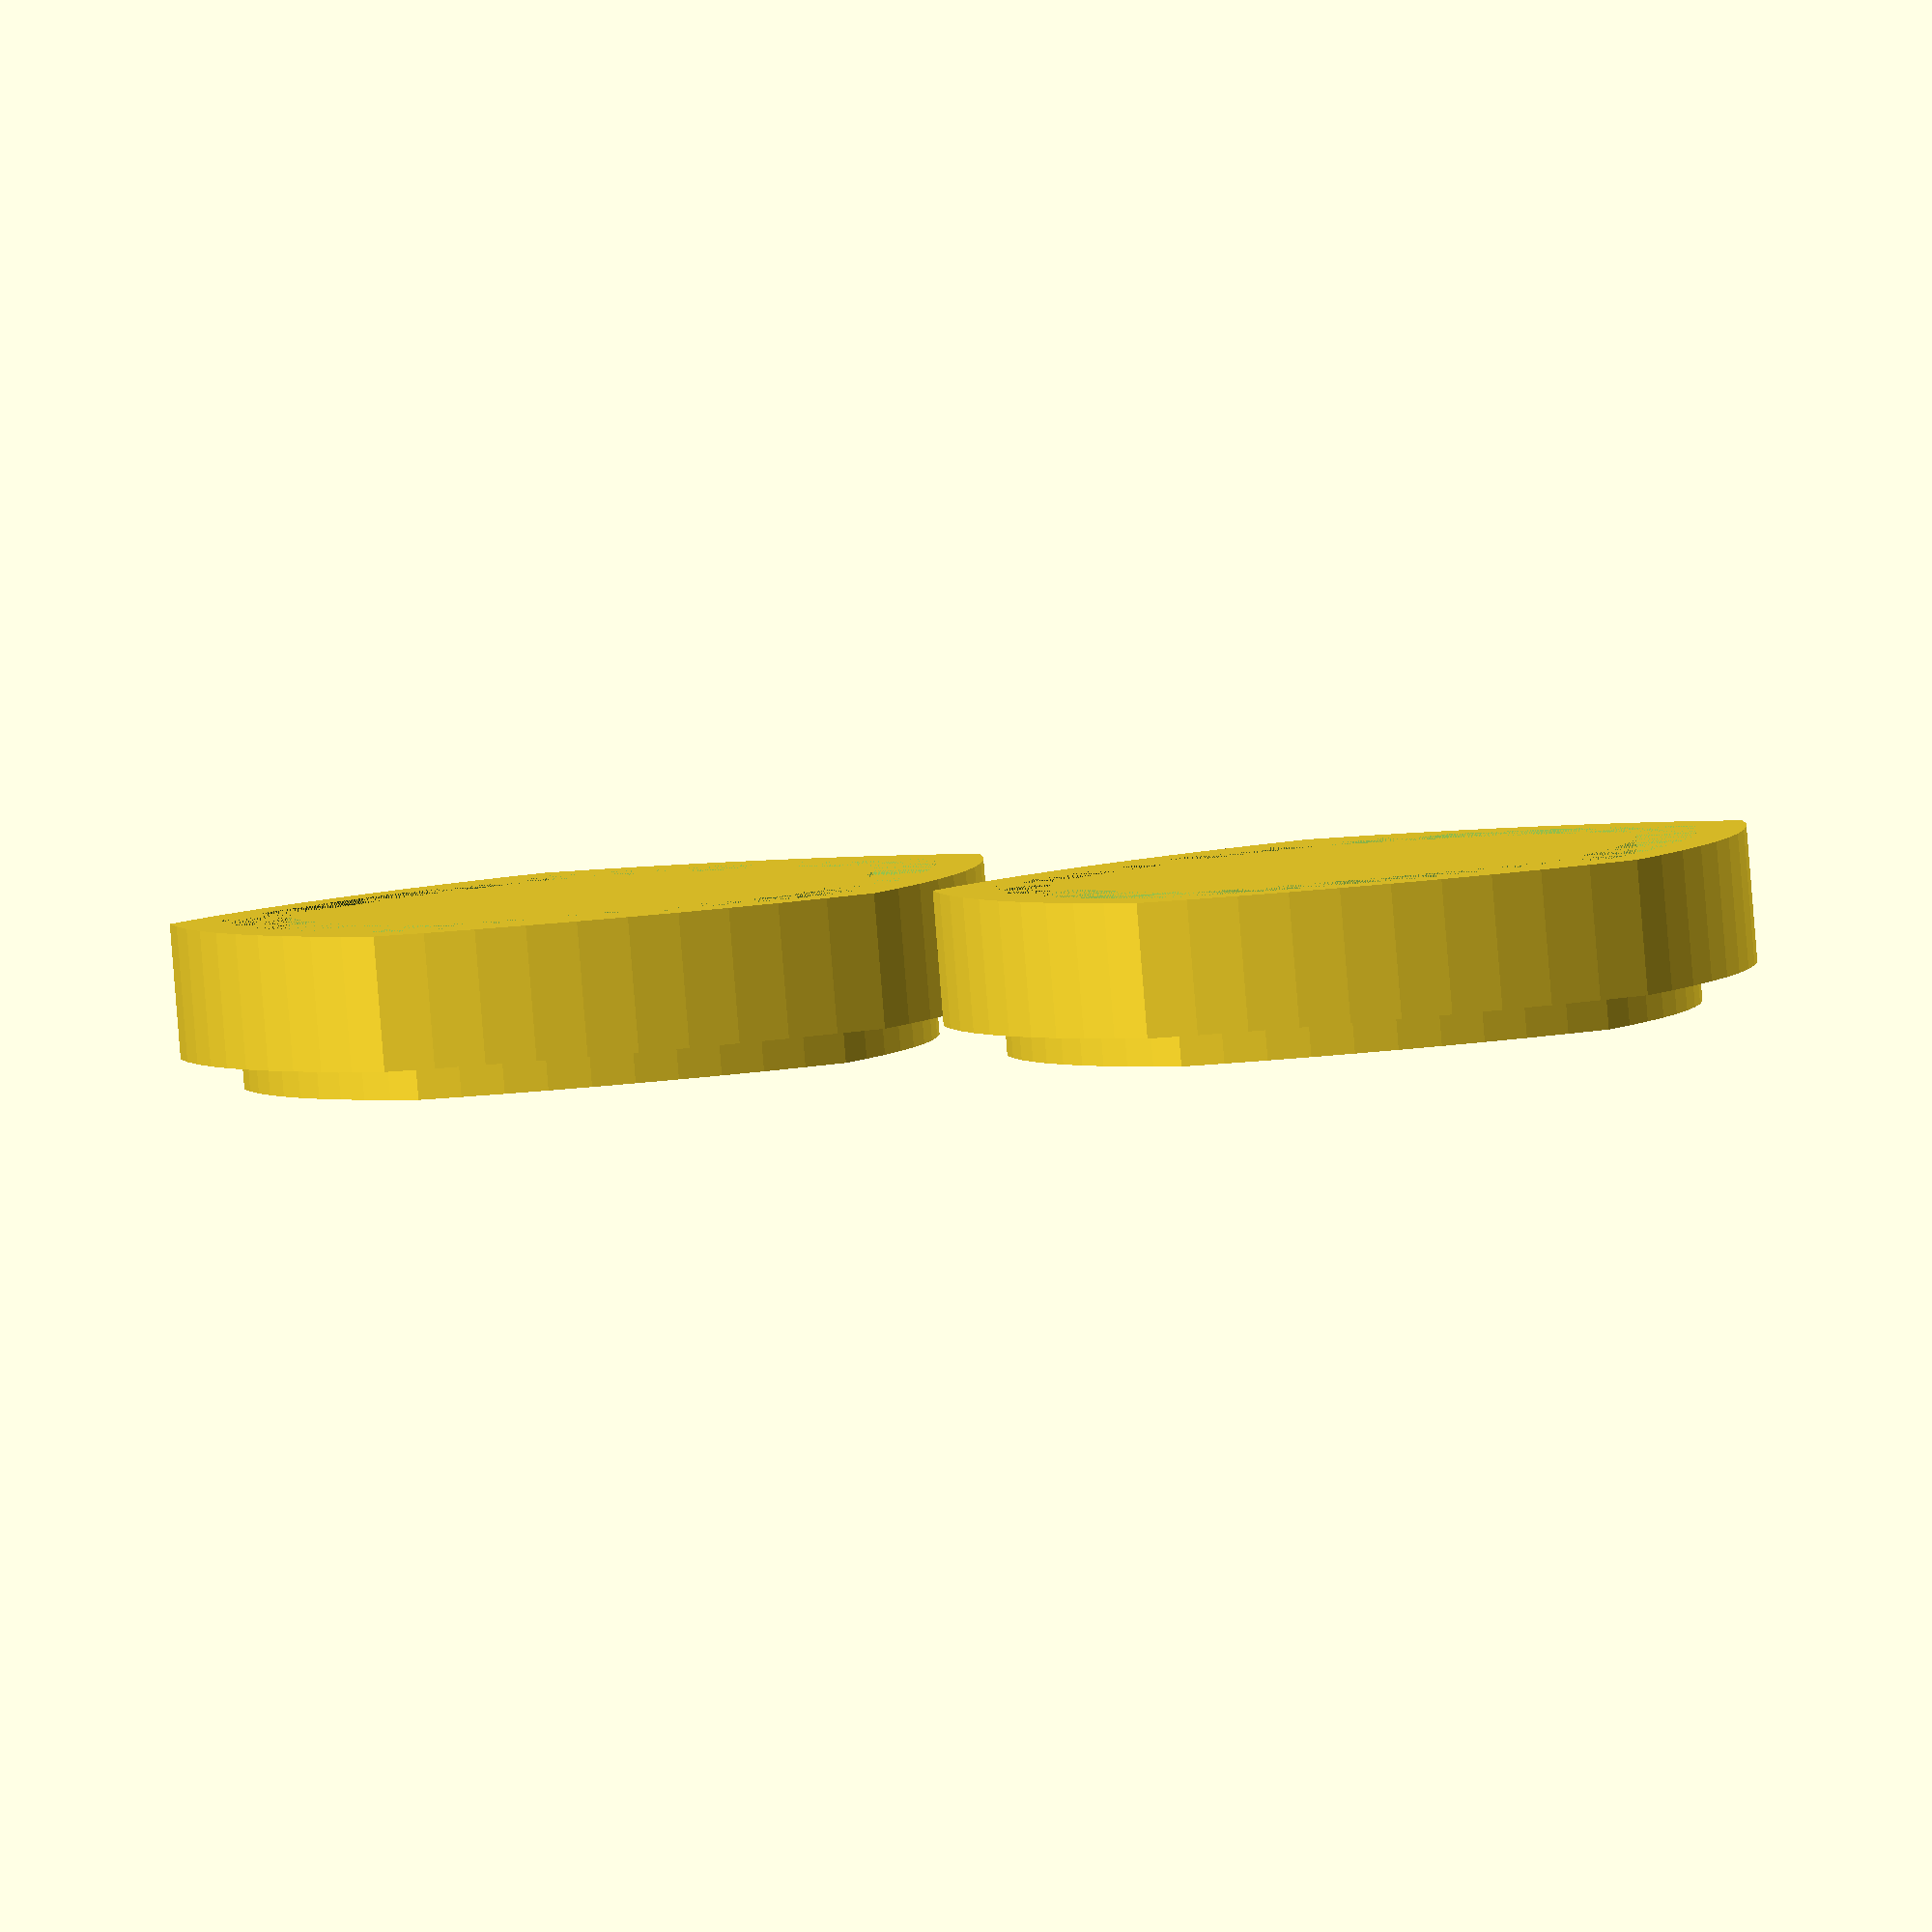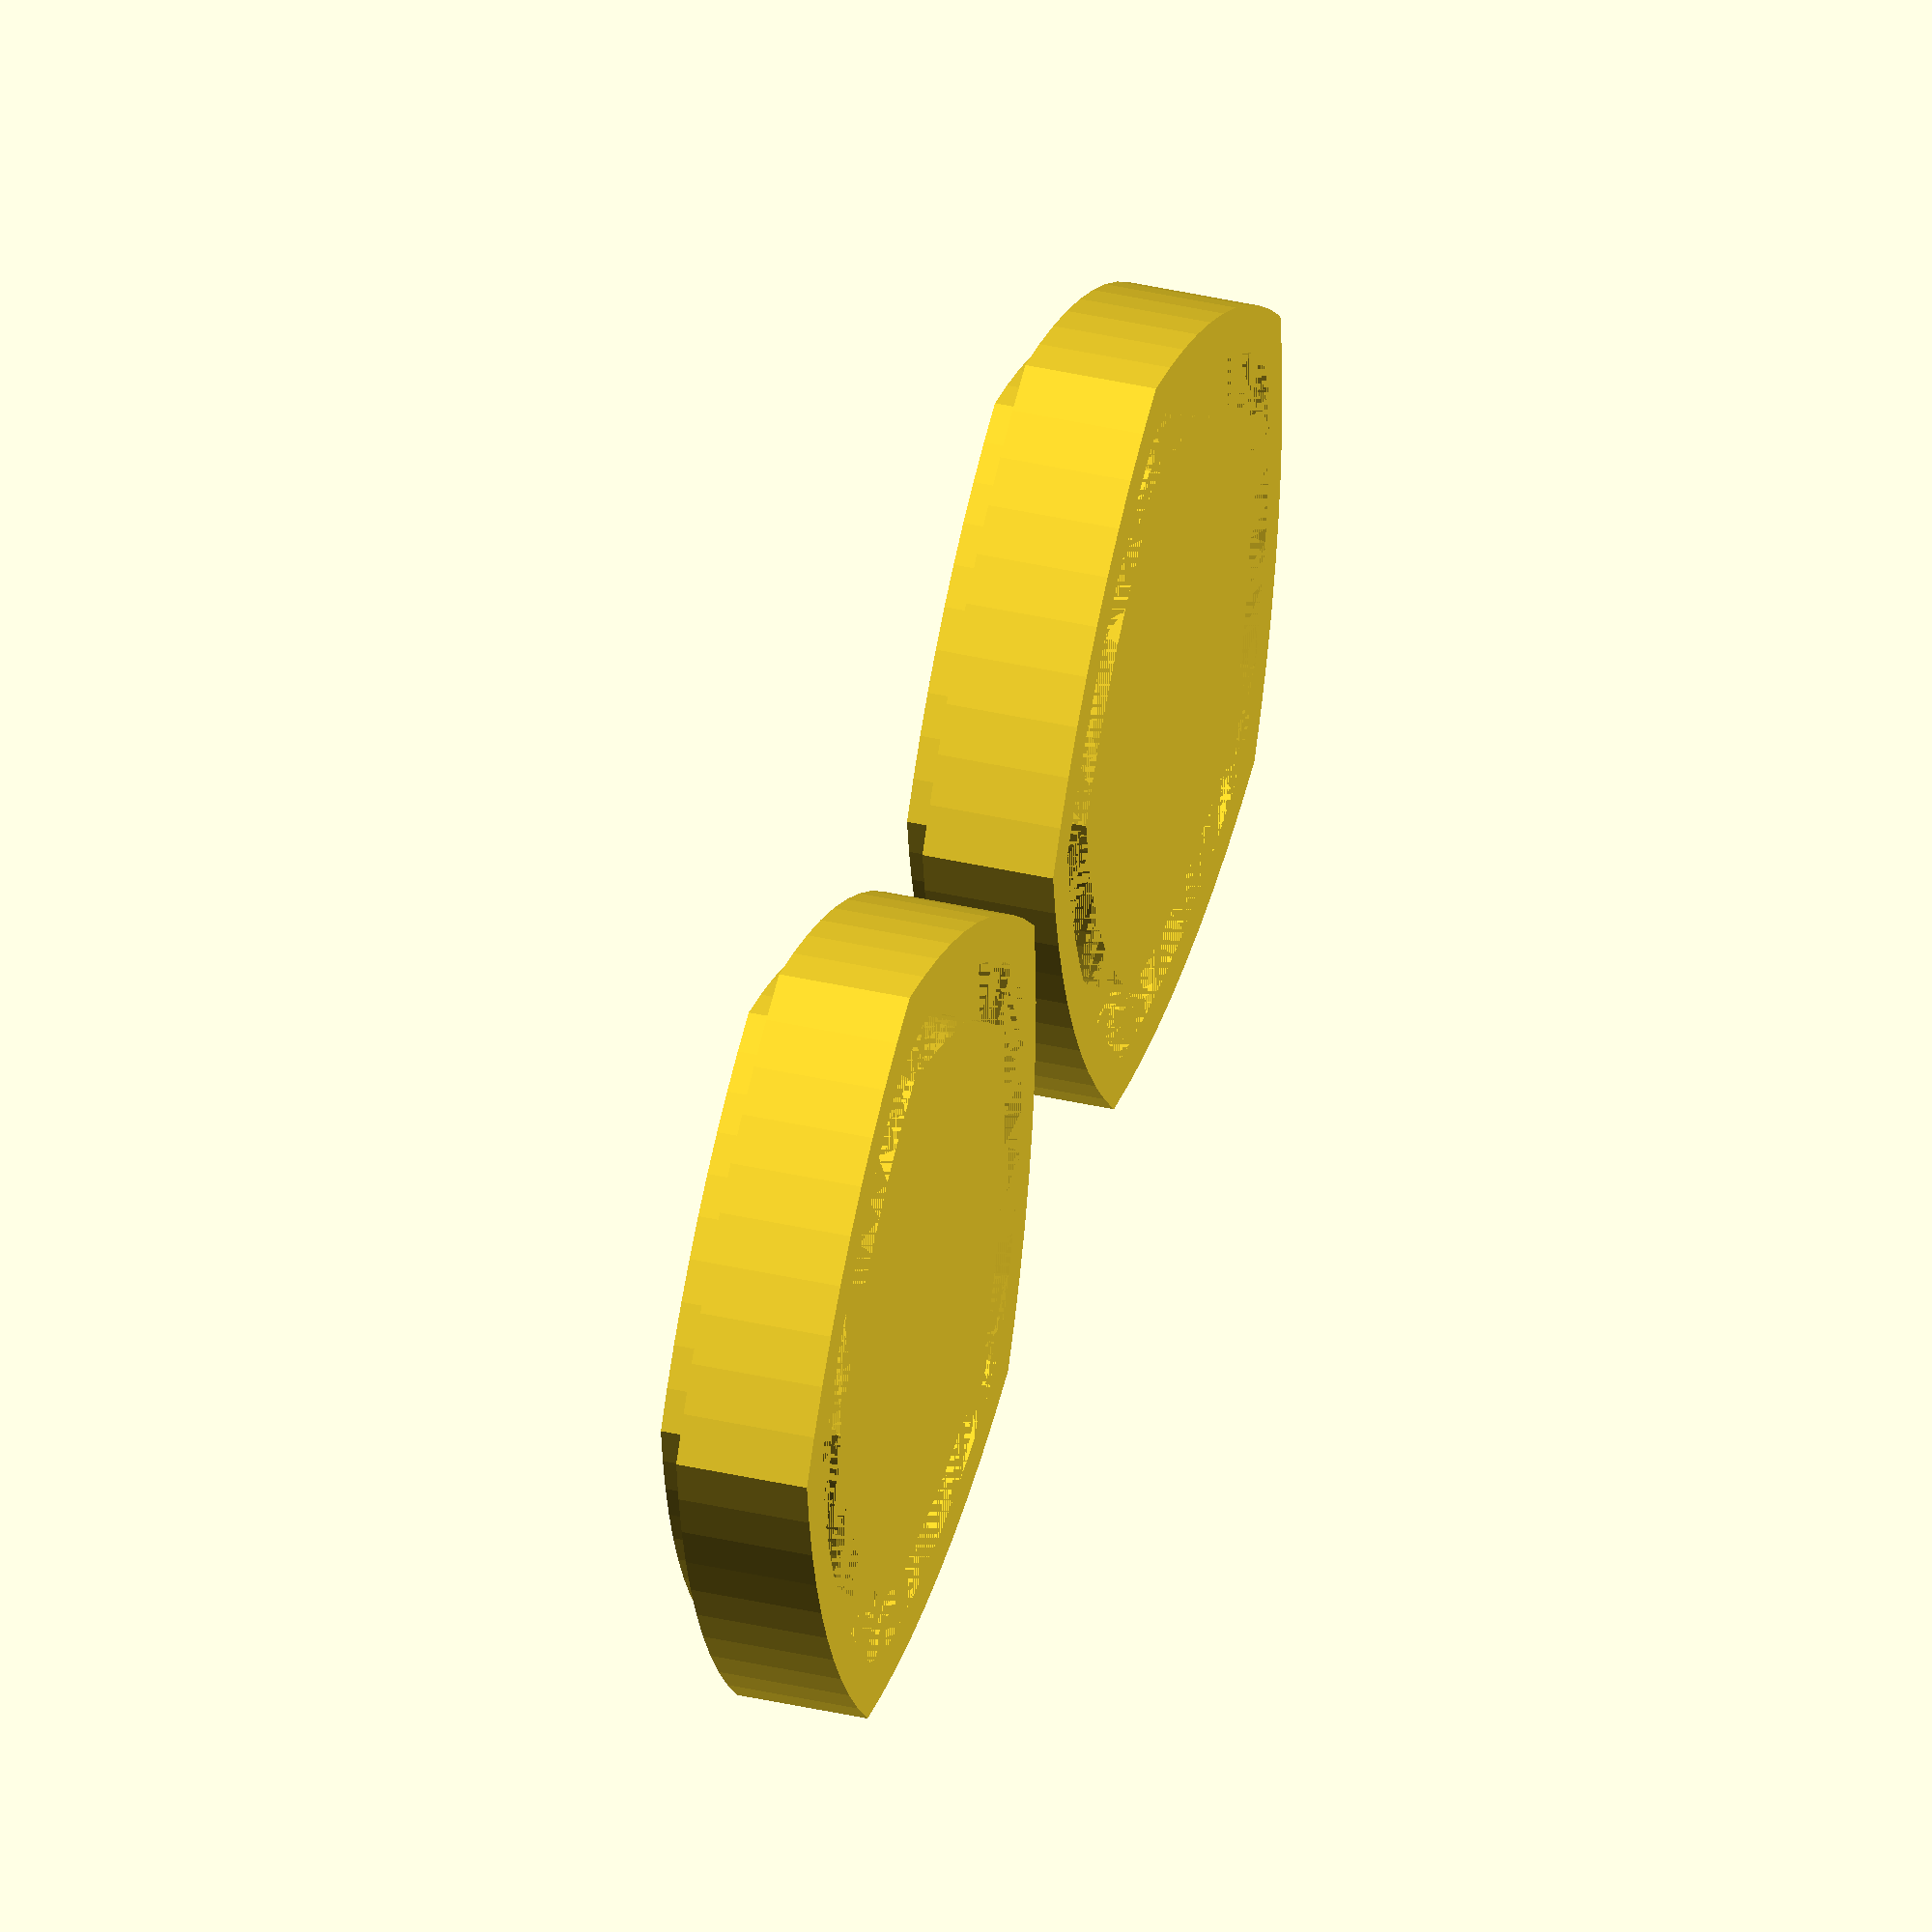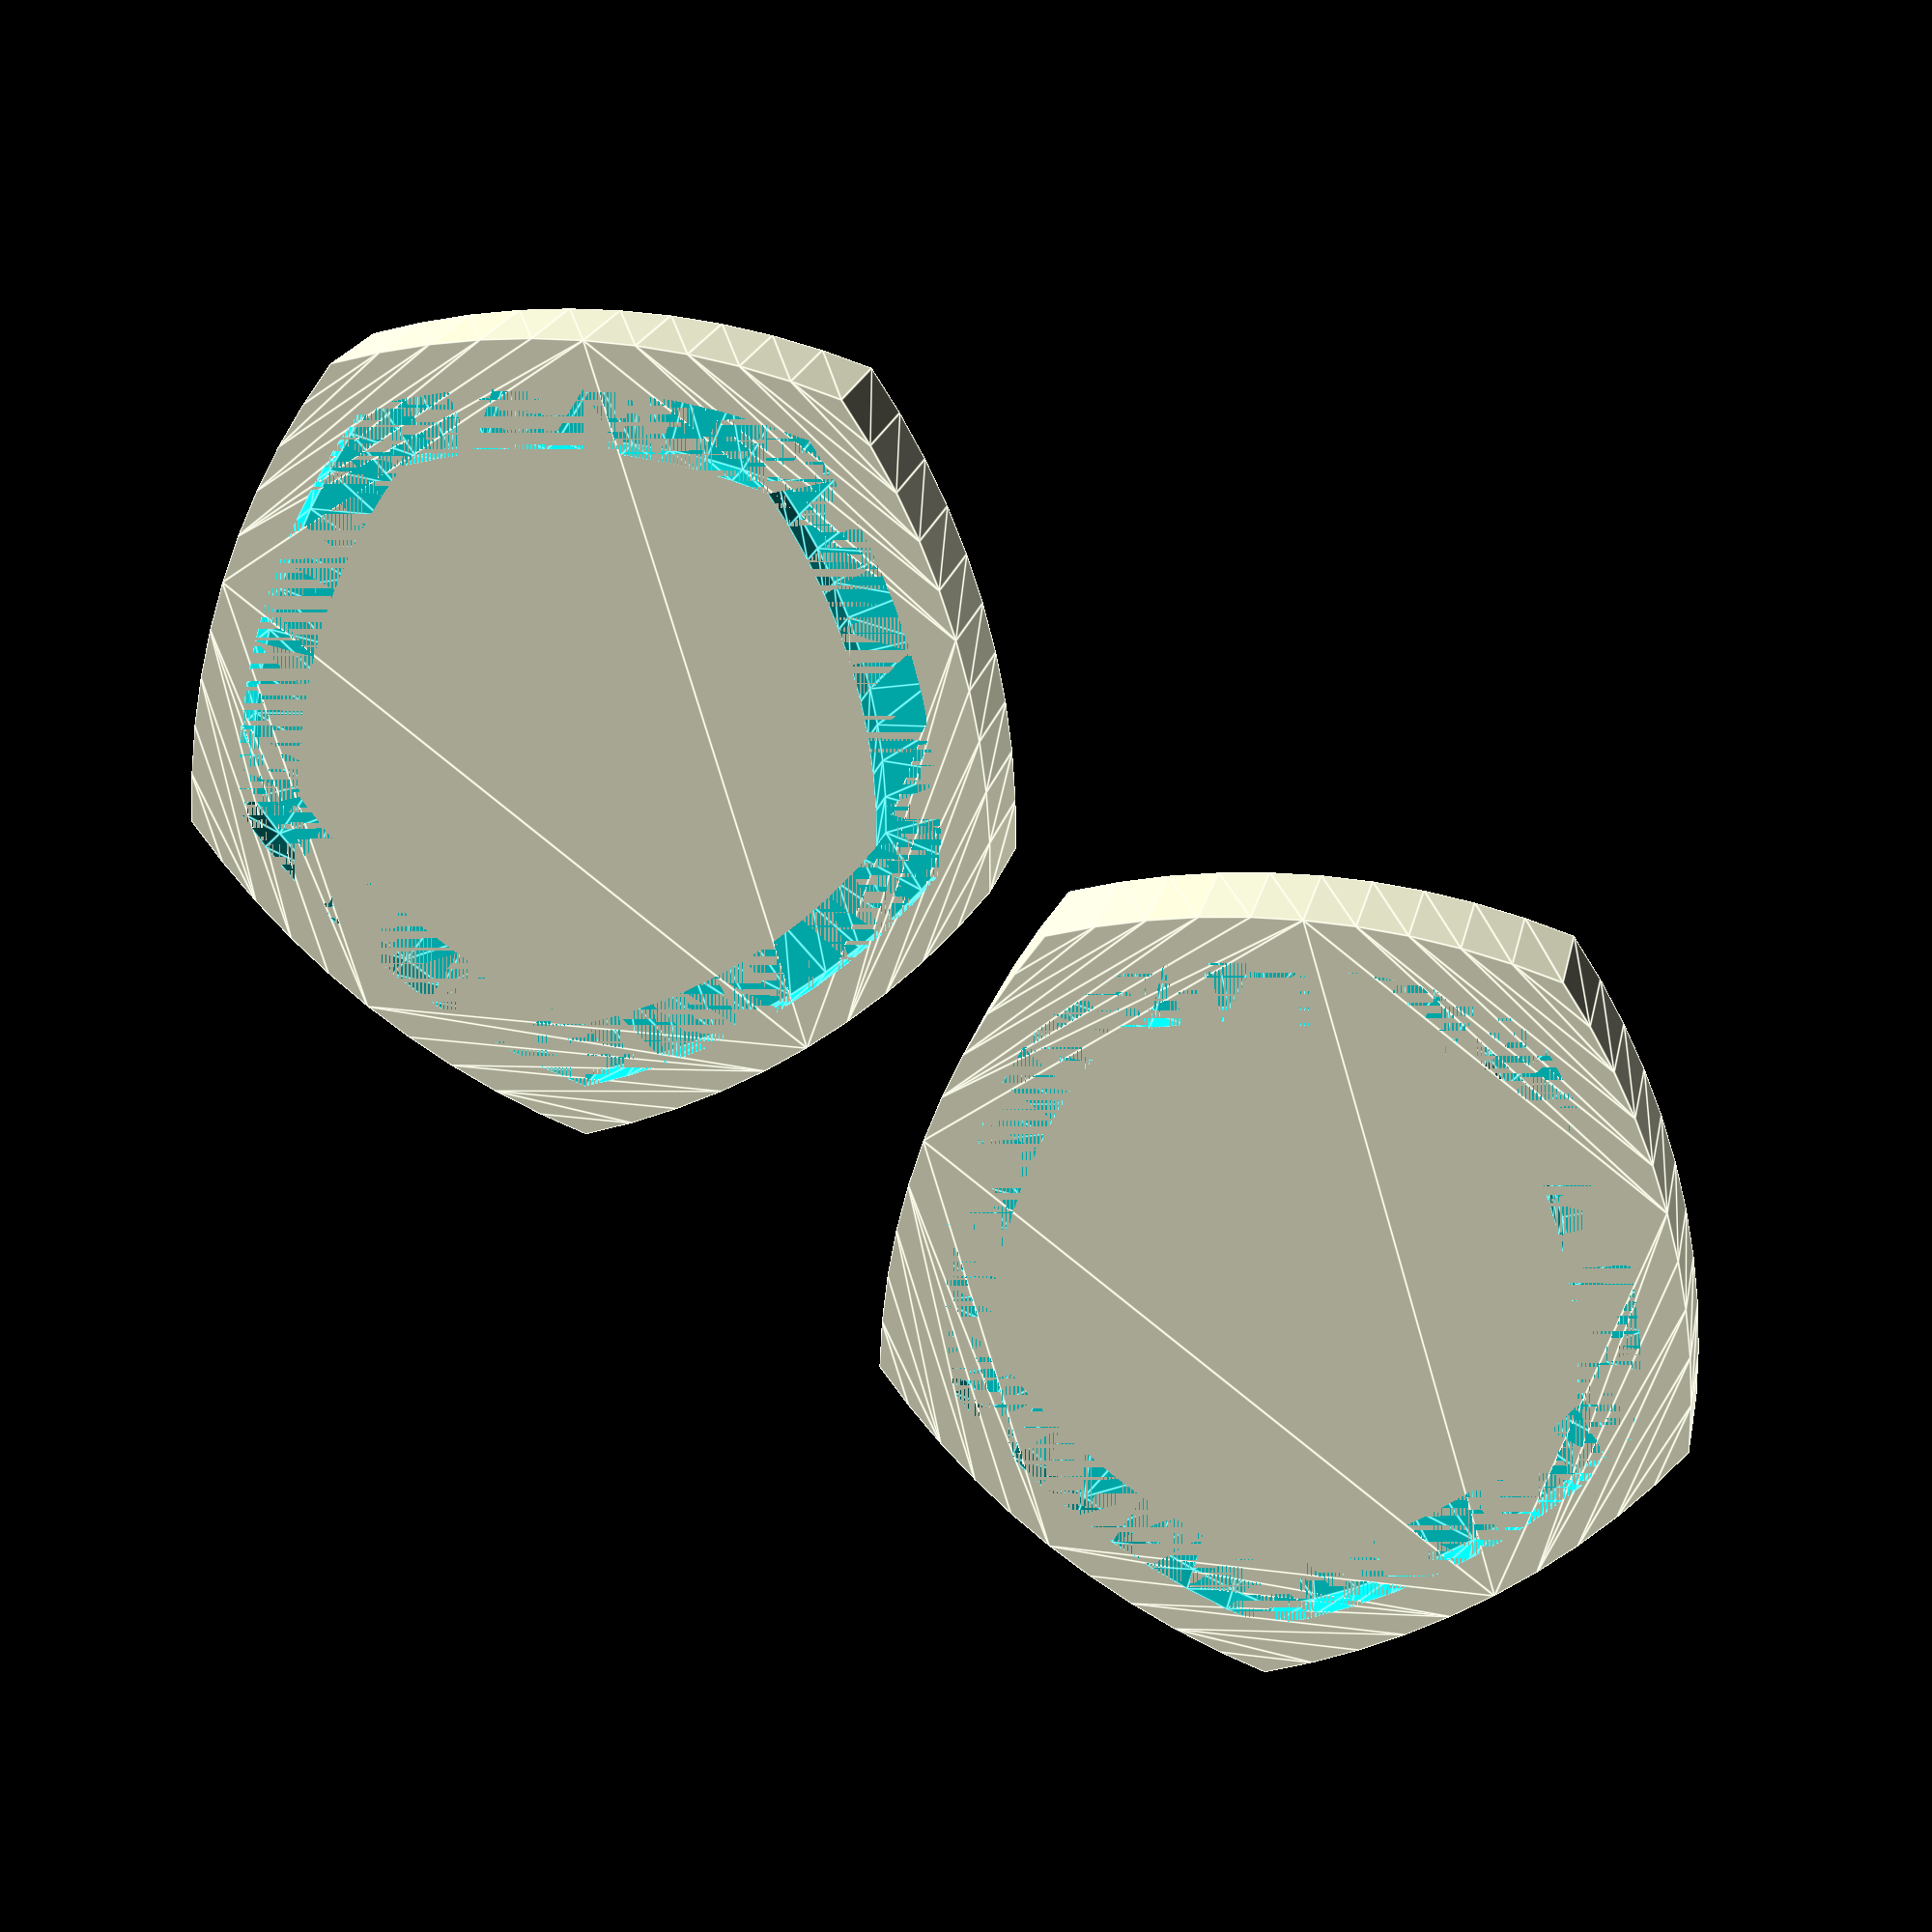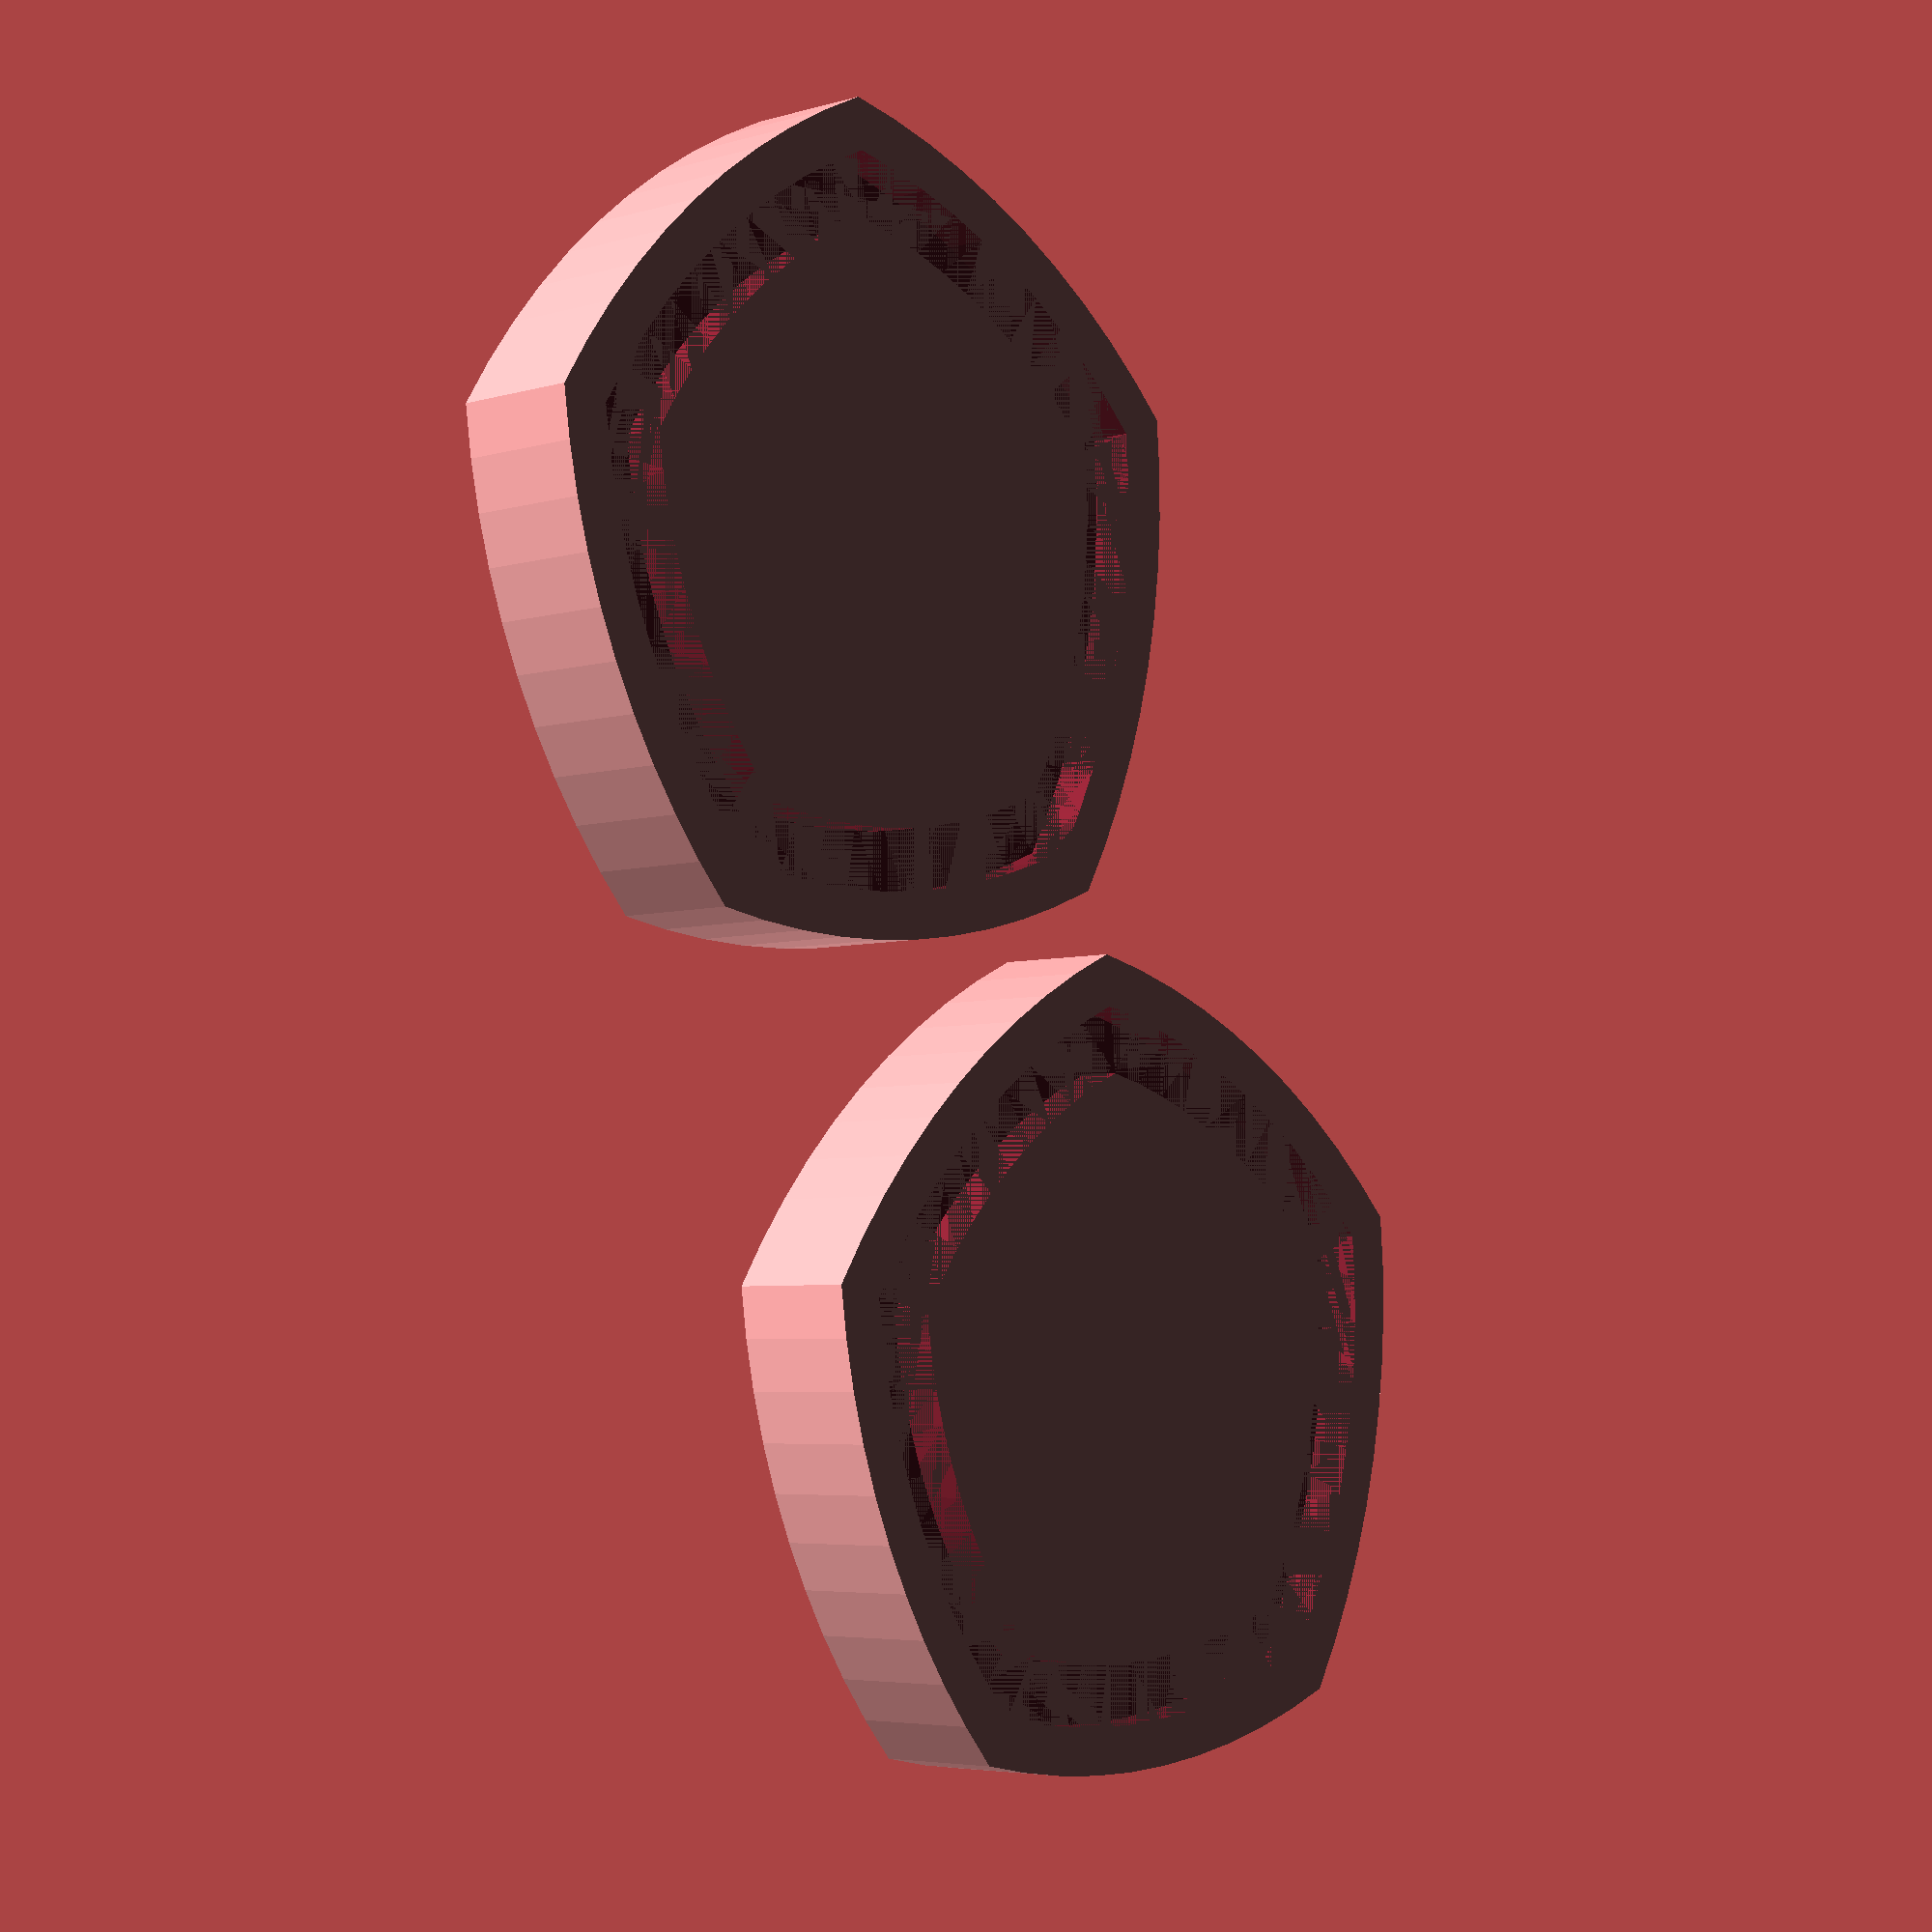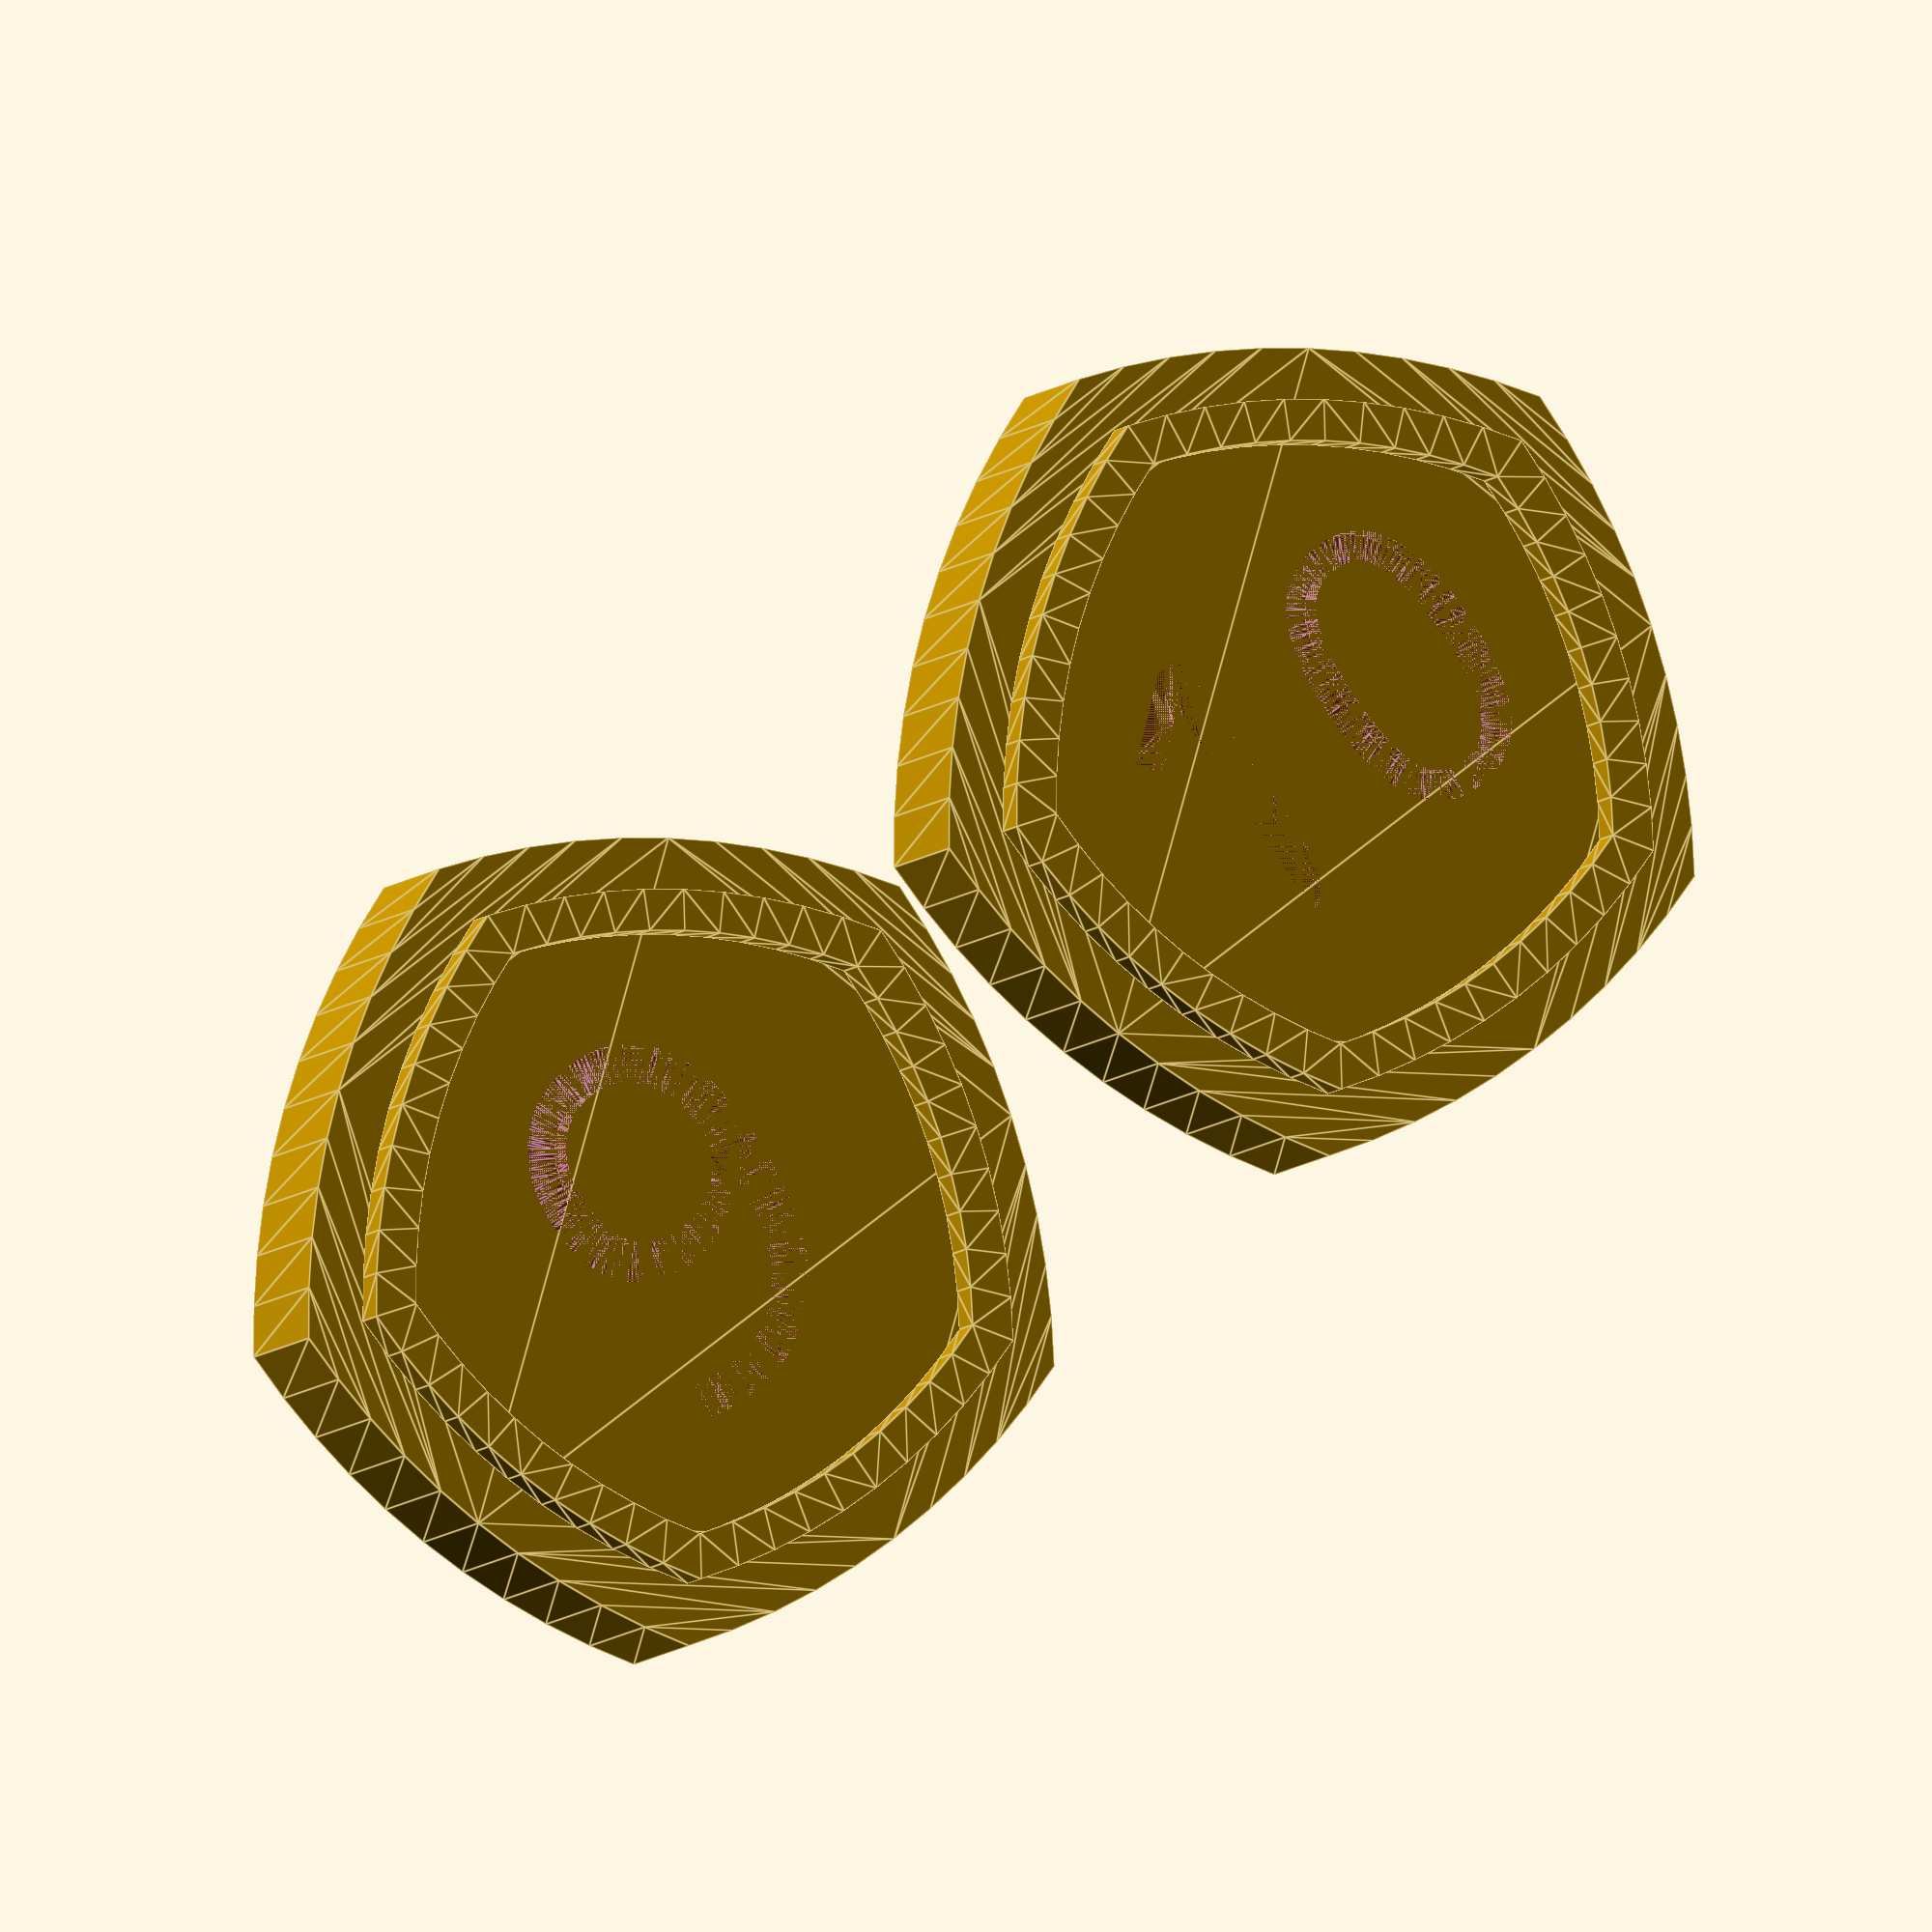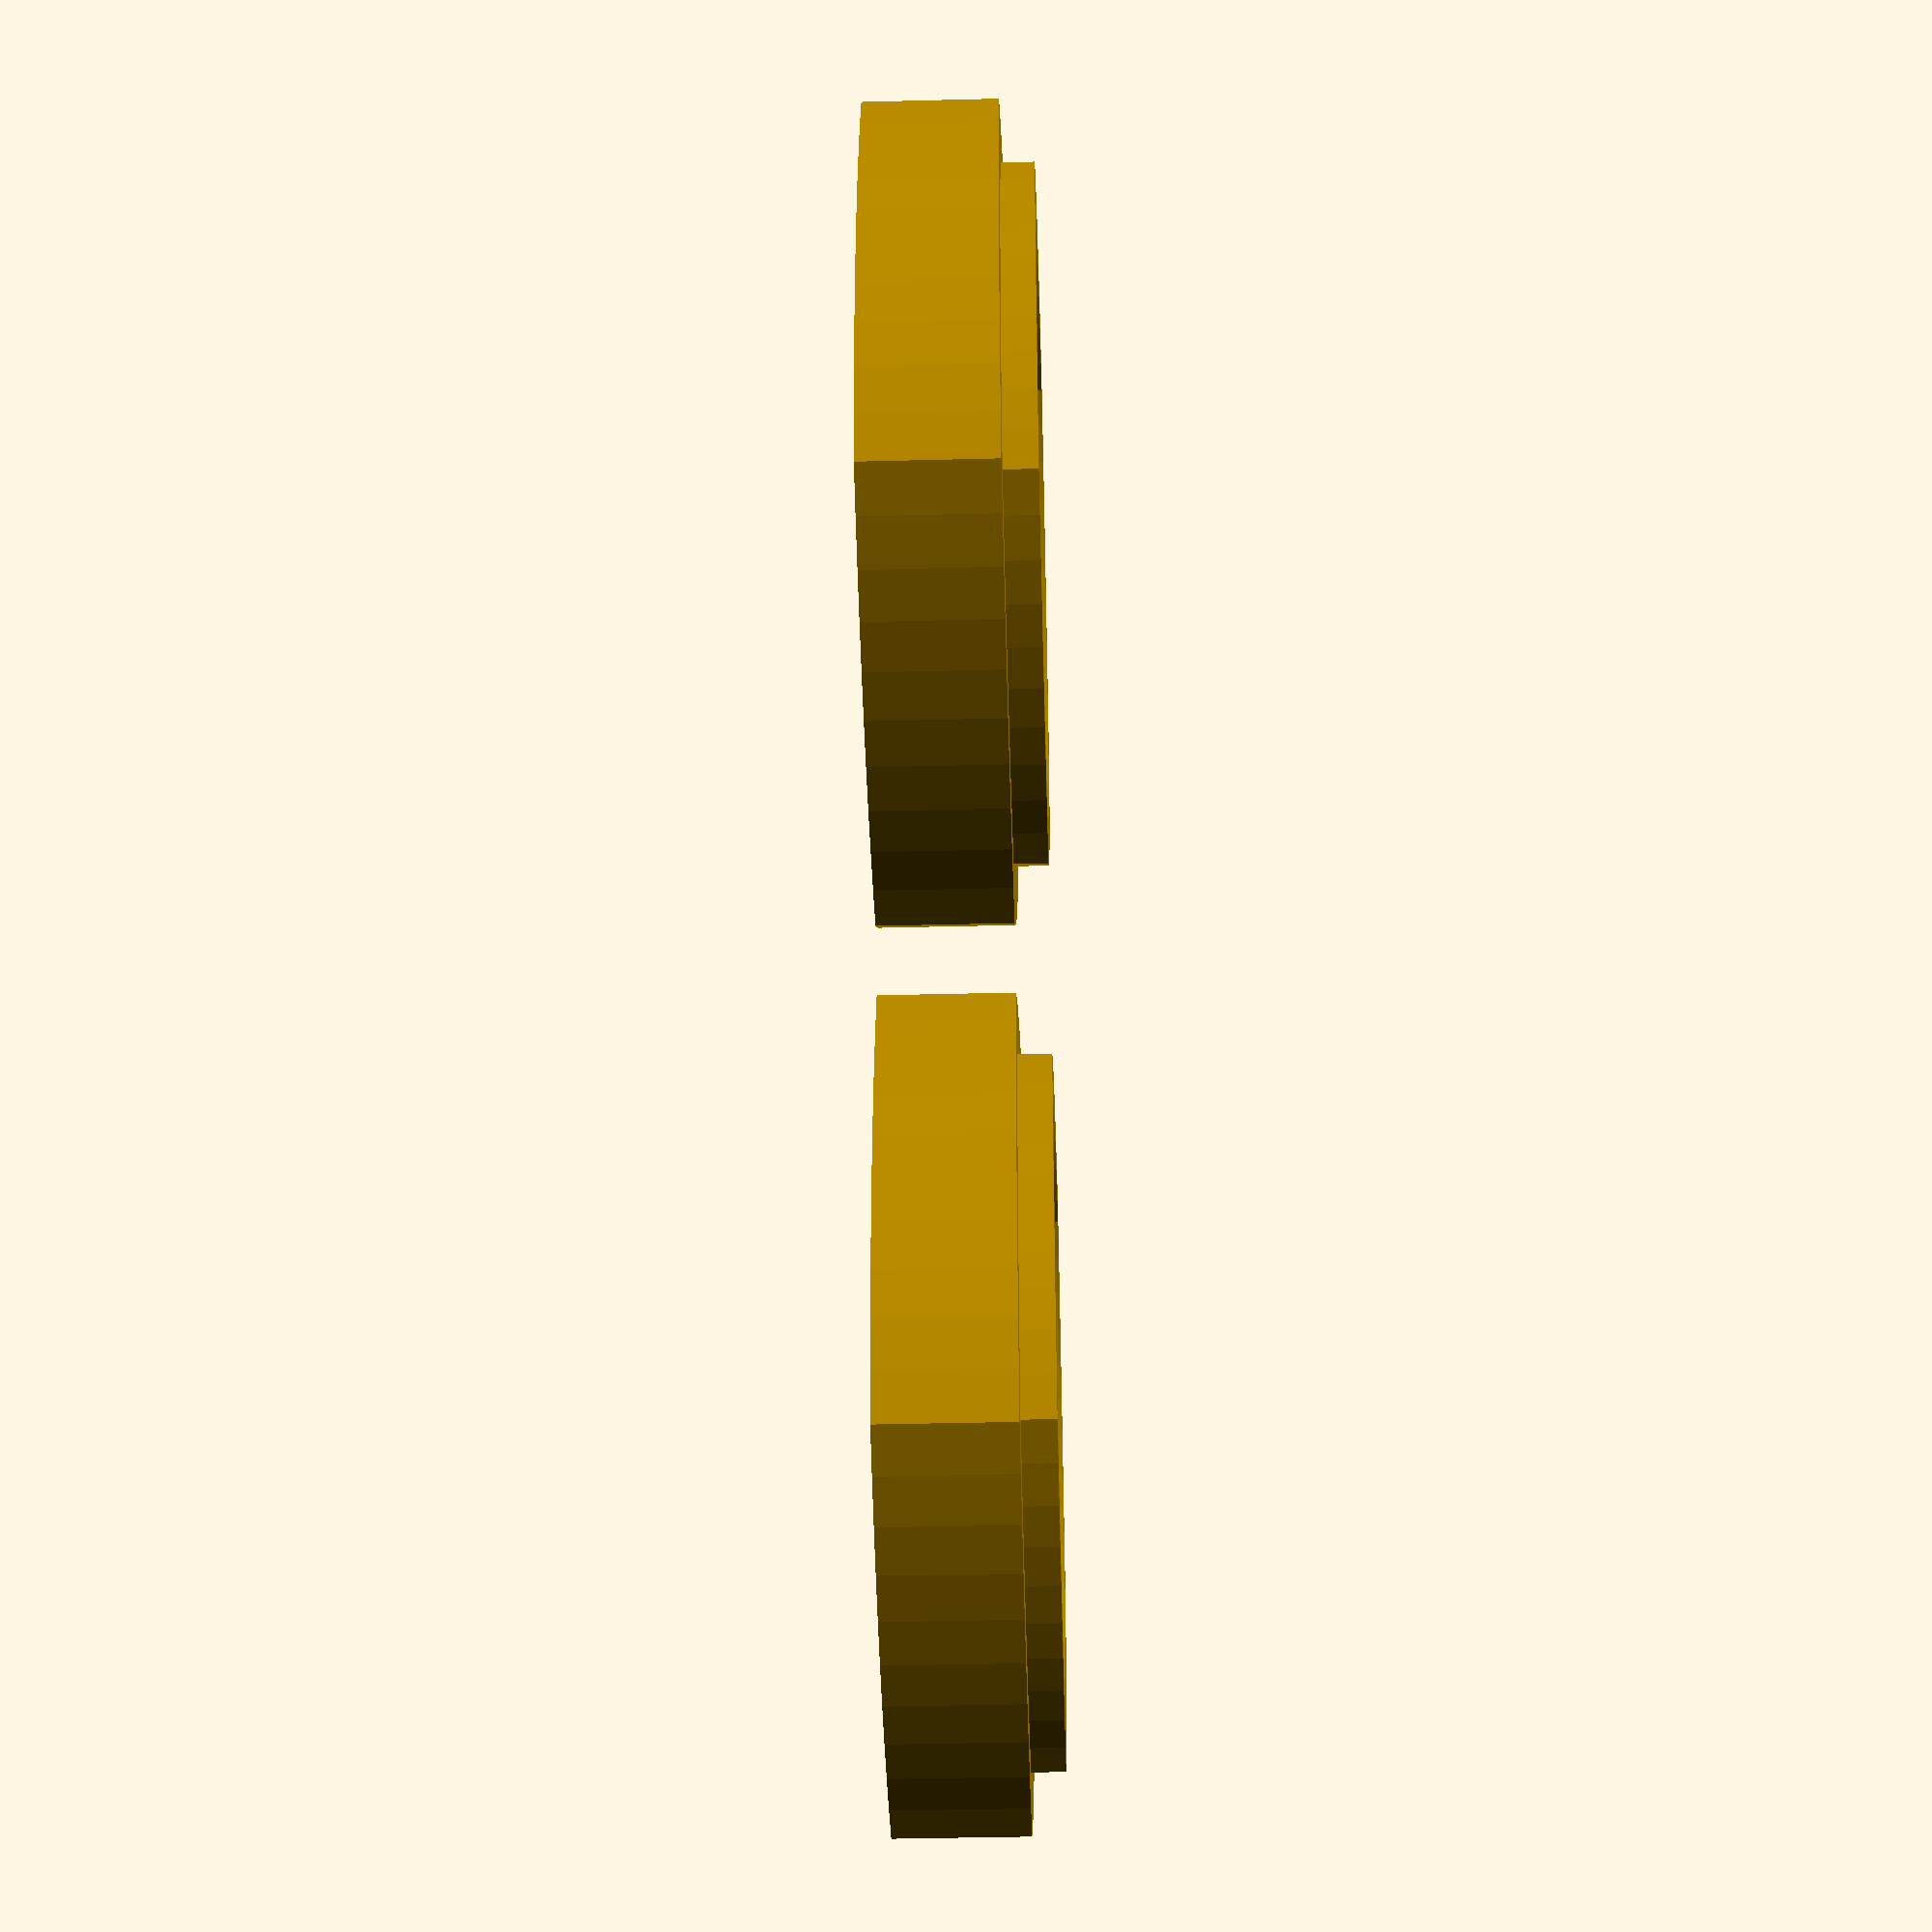
<openscad>
/*
	Token Generator 
	Basolur - 2018
*/

/* [Global] */

ProduceSet=1; //[0:One token, 1:Set of Token]

/* [Shape] */

//For one token Config
//Token shape
//Numbre of side for the shape (produce a valide Reuleux Polygon if odd)
side=5; // [2:12]
//Diameter of the shape in mm
diameter=24;
//thickness of the shape in mm (not the total thickness if you use the stackRing)
thick=4;

/* [String] */

// thickness of the pop - depth of the hole in mm
stringThick=0.8;

string="42";

// How big is the text relative to the diameter
fontRatio=0.55;

font="UnifrakturCook"; //[UnifrakturCook, Helvetica, Spicy Rice, Chela One, Permanent Marker]

popText=0; //[0:no, 1:yes]

/* [Stack Ring]*/
//Stackable param

//make stack ring
stackable=1; //[0:no, 1:yes]
//thickness of the ring
stackRingMulti=4;
//height of the ring in mm
ringSize=1.5;

/* [Printer Constant] */
//Syteme constant
tol=0.3;
nozzle=0.4;
$fn=100;

/* [Set] */

//Set config
// Diameter of the biggest piece of the set
pieceOffSet=24;
//Number of piece before changing line
maxX=5;

//The set to produce each piece is describe as [side, diameter, thickness, string thickness, string, font, font ratio, pop text, stack ring, stack ring thickness]
//Set=[[3,20,4,0.8,"1","UnifrakturCook",0.84,false,4,true,1],[5,20,4,0.8,"6","UnifrakturCook",0.84,true,4,true,1],[7,20,6,0.8,"X","UnifrakturCook",0.84,false,4,true,1],[7,20,3,0.8,"£","Helvetica",0.84,false,4,false,1], [3,26,5,0.8,"42","Permanent Marker",0.60,false,4,true,1], [5,15,5,1.2,"#","UnifrakturCook",0.8,true,4,false,1]];
//Set used for the exemple stl
Set=[
[5,24,4,0.8,"9","Elric",0.9,false,4,true,1],
[5,24,4,0.8,"10","Elric",0.7,false,4,true,1],
];
function rayon(diameter, baseAngle) = diameter / (2*sin((360-baseAngle)/4));
function dot(baseAngle, nb, diameter) = rayon(diameter, baseAngle) * [-sin(baseAngle*nb),cos(baseAngle*nb)];

module reuleaux(side=3, diameter=10){
		dots = [for(i=[0:side-1])dot(360/side, i, diameter)];
		intersection_for(i=dots)
			translate(i)circle(r=diameter);
}

module stringPrep(stringThick=1, string="5", fontRatio=1, diameter=10, font){
	linear_extrude(stringThick)
		text(string, halign="center", valign="center", size=diameter*0.5*fontRatio, font=font);
}

module stackRing(side=3, diameter=10, bottom=false, ringSize=1, stackRingMulti=stackRingMulti){
	base=nozzle*stackRingMulti;
	if(!bottom){
		linear_extrude(ringSize)difference(){
			reuleaux(side, diameter-(base*2)-tol);
			reuleaux(side, diameter-(base*4)+tol);};
	}else{
		linear_extrude(ringSize+tol)difference(){
			reuleaux(side, diameter-(base*2)+tol);
			reuleaux(side, diameter-(base*4)-tol);};
	}
}

module B_token(thick=4, diameter=10, side=3, string="5",
			   stringThick=1, fontRatio=1, font, popText=false){

	if(popText){
		union(){
			linear_extrude(thick) reuleaux(side, diameter);
			translate([0,0,thick])
				stringPrep(diameter=diameter, stringThick=stringThick, fontRatio=fontRatio, font=font, string=string);
		}
	}else{
		difference(){
			linear_extrude(thick) reuleaux(side, diameter);
			translate([0,0,thick-stringThick])
				stringPrep(diameter=diameter, stringThick=stringThick, fontRatio=fontRatio, font=font, string=string);
		}
	}
}

module token(stackable=true,thick=4, diameter=10, side=3,
			 string="5", stringThick=1, fontRatio=1,
			 font, ringSize=1, popText=false, stackRingMulti=2){
	if(stackable){
		difference(){
			union(){
				B_token(thick=thick, diameter=diameter, side=side, string=string, stringThick=stringThick, fontRatio=fontRatio, font=font, popText=popText);
				translate([0,0,thick])stackRing(side=side, diameter=diameter, bottom=false, ringSize=ringSize, stackRingMulti=stackRingMulti);
			}
			stackRing(side=side, diameter=diameter, bottom=true, ringSize=ringSize, stackRingMulti=stackRingMulti);
		}
	}else{
		B_token(thick=thick, diameter=diameter, side=side, string=string, stringThick=stringThick, fontRatio=fontRatio, font=font, popText=popText);
	}
}

module TokenSet(set=Set){
	for(i=[0:len(set)]){
		translate([(i%maxX)*(pieceOffSet+2),floor(i/maxX)*(pieceOffSet+2),0]) token(side=set[i][0], diameter=set[i][1], thick=set[i][2], 
								   stringThick=set[i][3], string=set[i][4], font=set[i][5],
								   fontRatio=set[i][6], popText=set[i][7], stackRingMulti=set[i][8], stackable=set[i][9],
							       ringsize=set[i][10]);
	}
}



if(ProduceSet){
	TokenSet(set=Set);
}else { 
	token(stackable=stackable,thick=thick, diameter=diameter, side=side,
		  string=string, stringThick=stringThick, fontRatio=fontRatio,
	  	  font=font, ringSize=ringSize, stackRingMulti=stackRingMulti, popText=popText);
}


</openscad>
<views>
elev=266.4 azim=329.9 roll=355.4 proj=o view=solid
elev=321.9 azim=7.4 roll=106.3 proj=o view=solid
elev=340.0 azim=322.6 roll=191.2 proj=p view=edges
elev=184.8 azim=113.8 roll=46.5 proj=p view=solid
elev=8.8 azim=322.4 roll=336.0 proj=o view=edges
elev=39.5 azim=234.1 roll=271.8 proj=p view=solid
</views>
